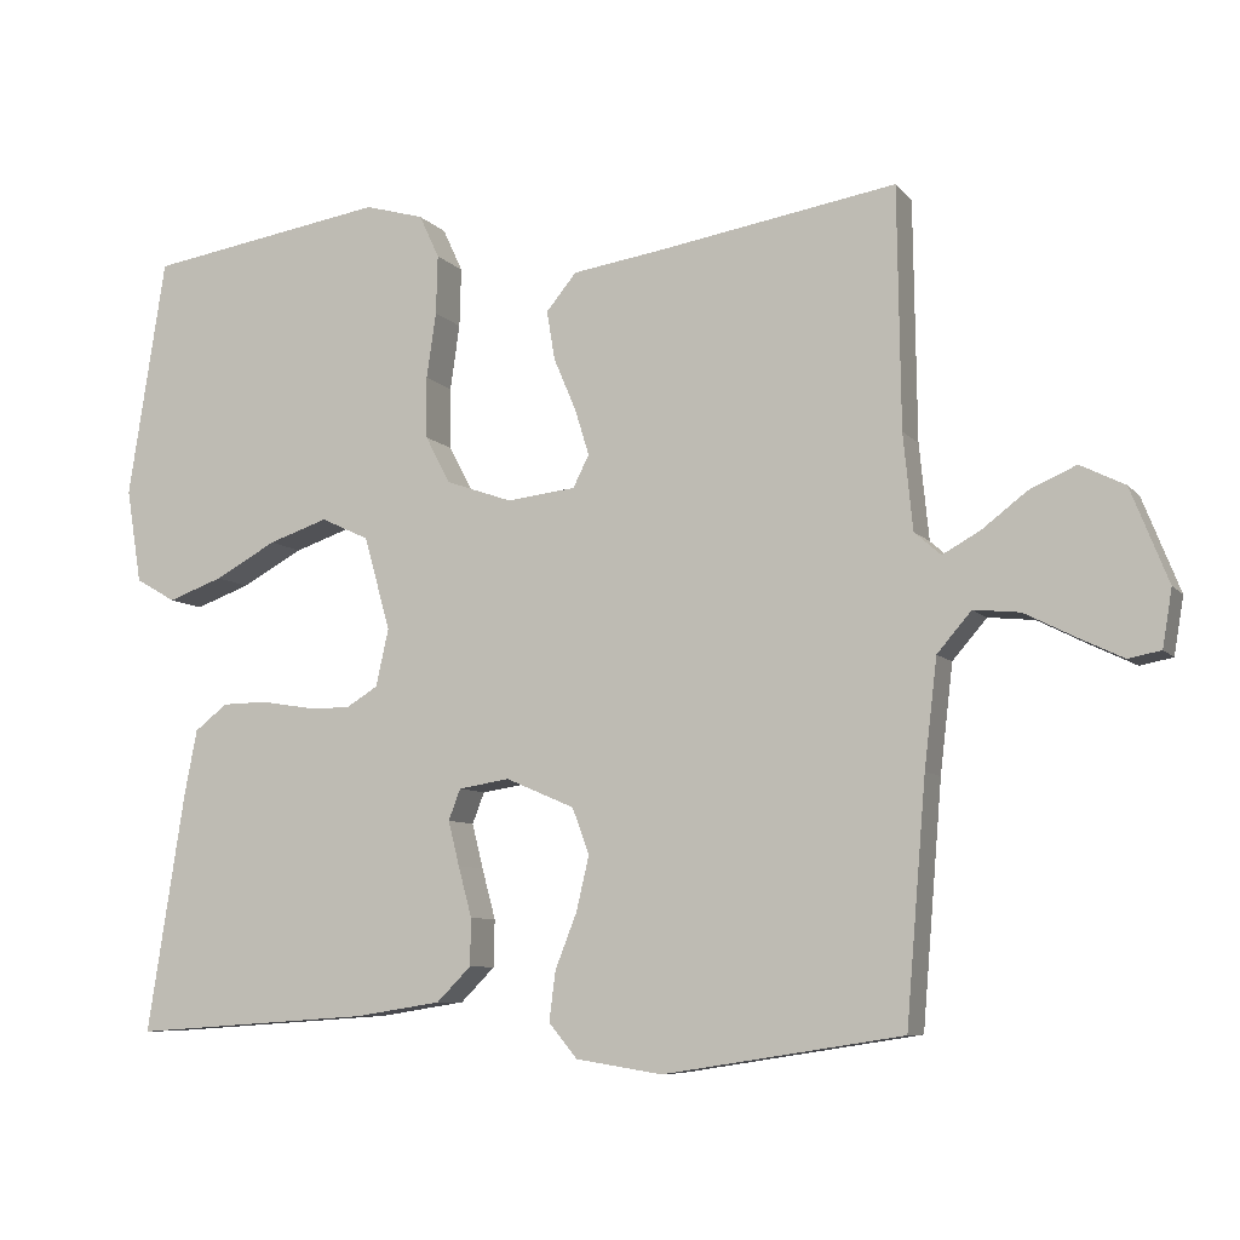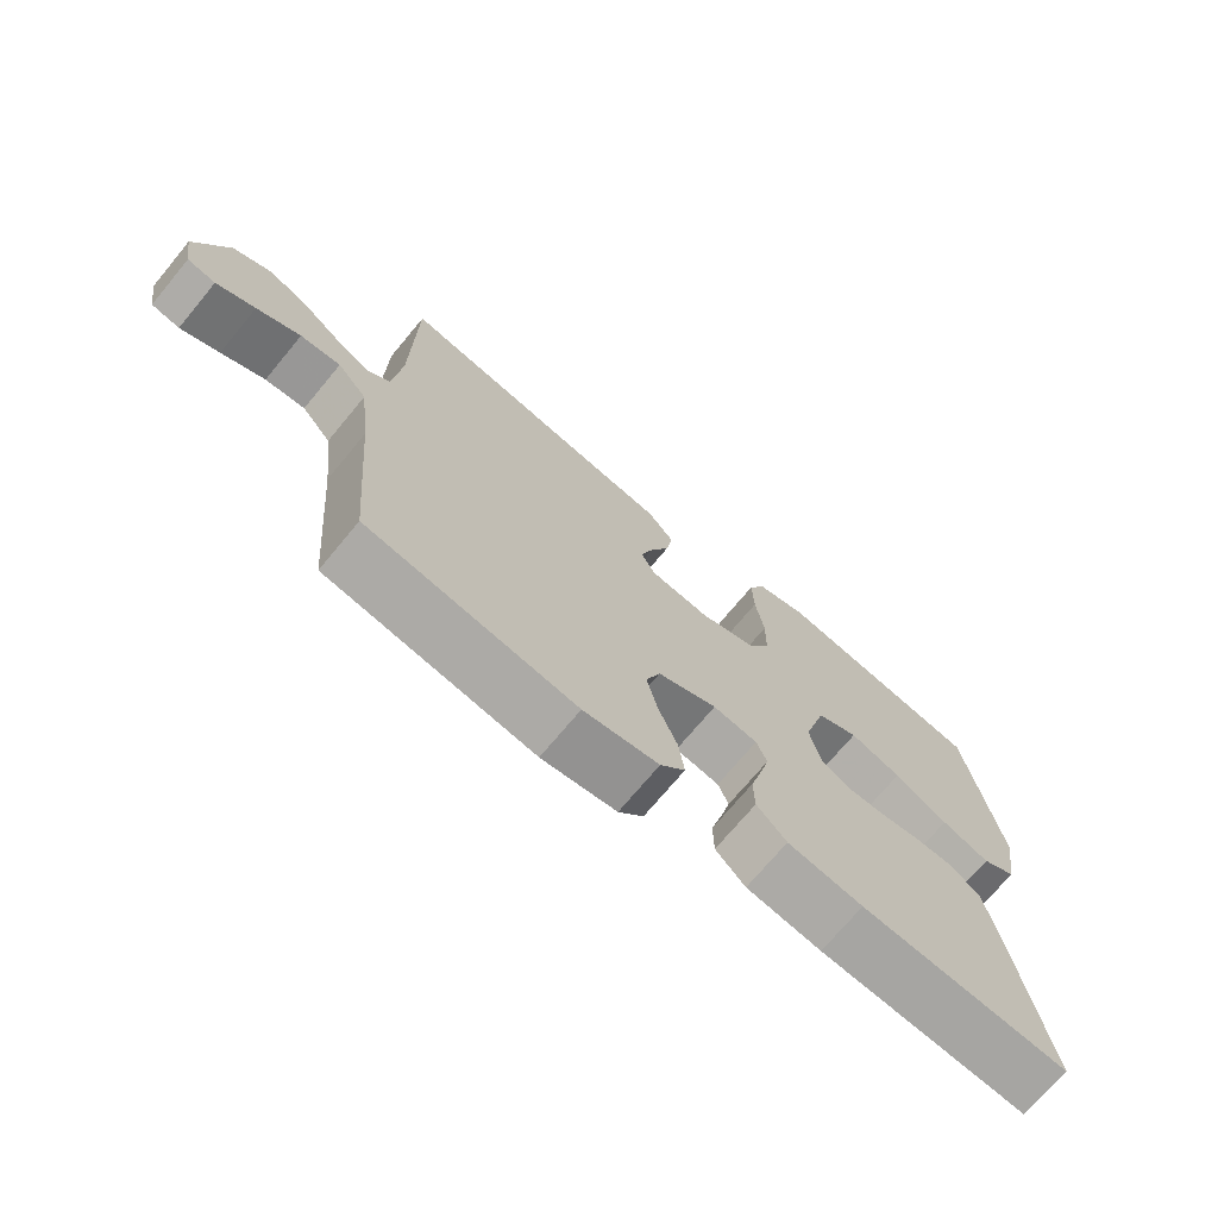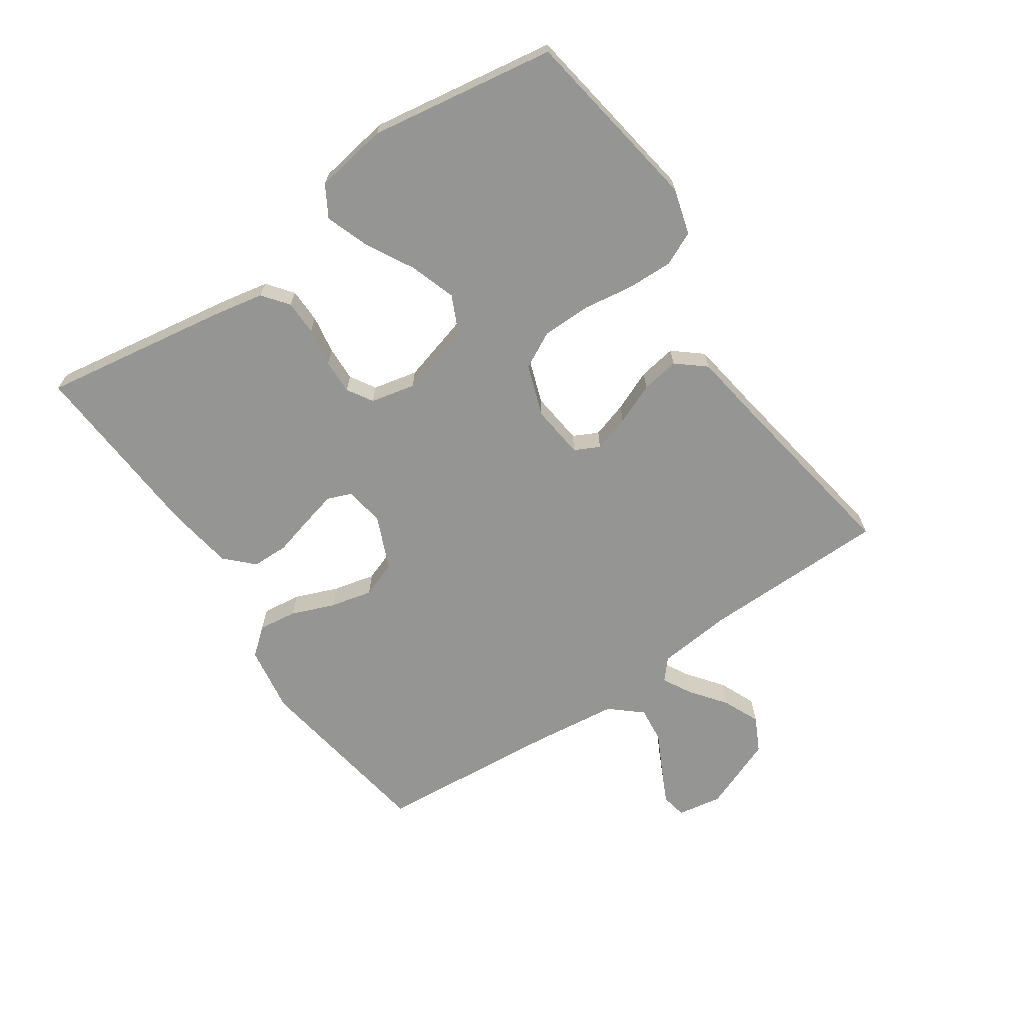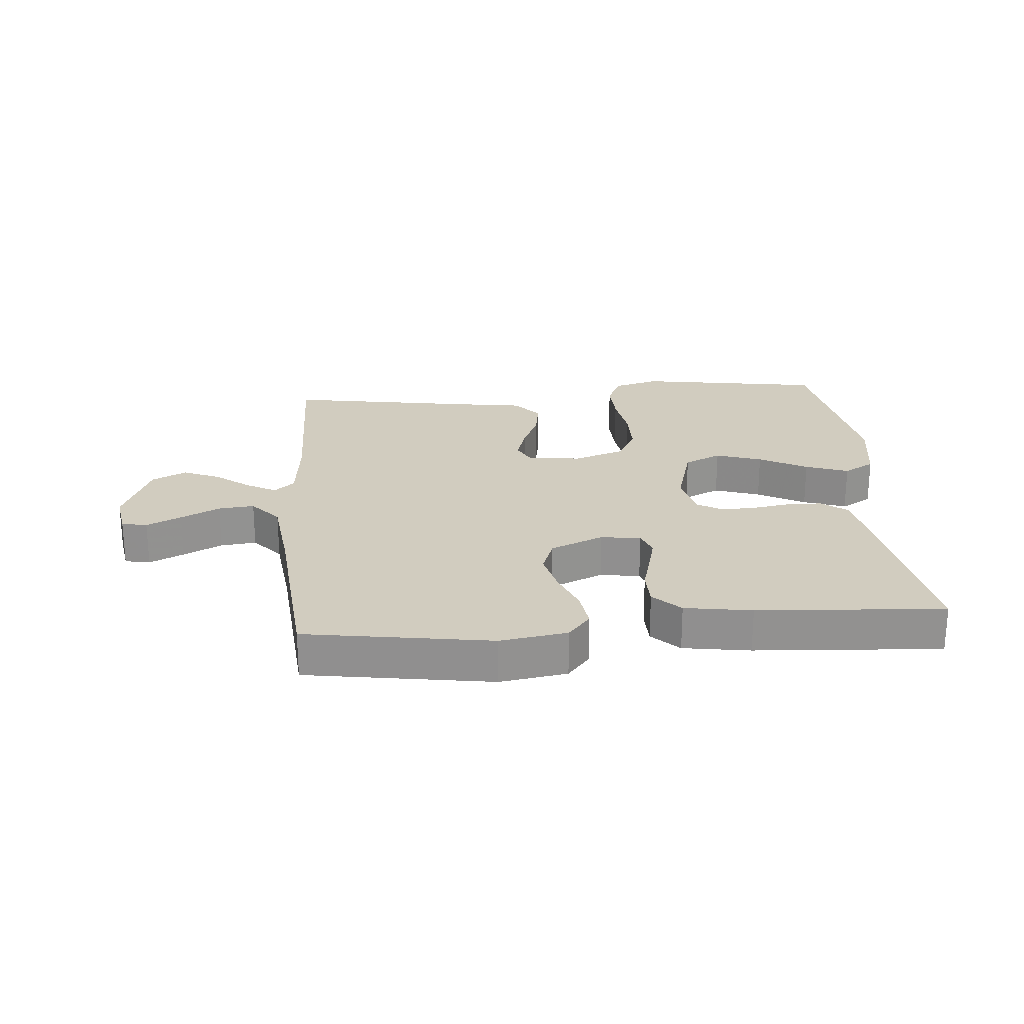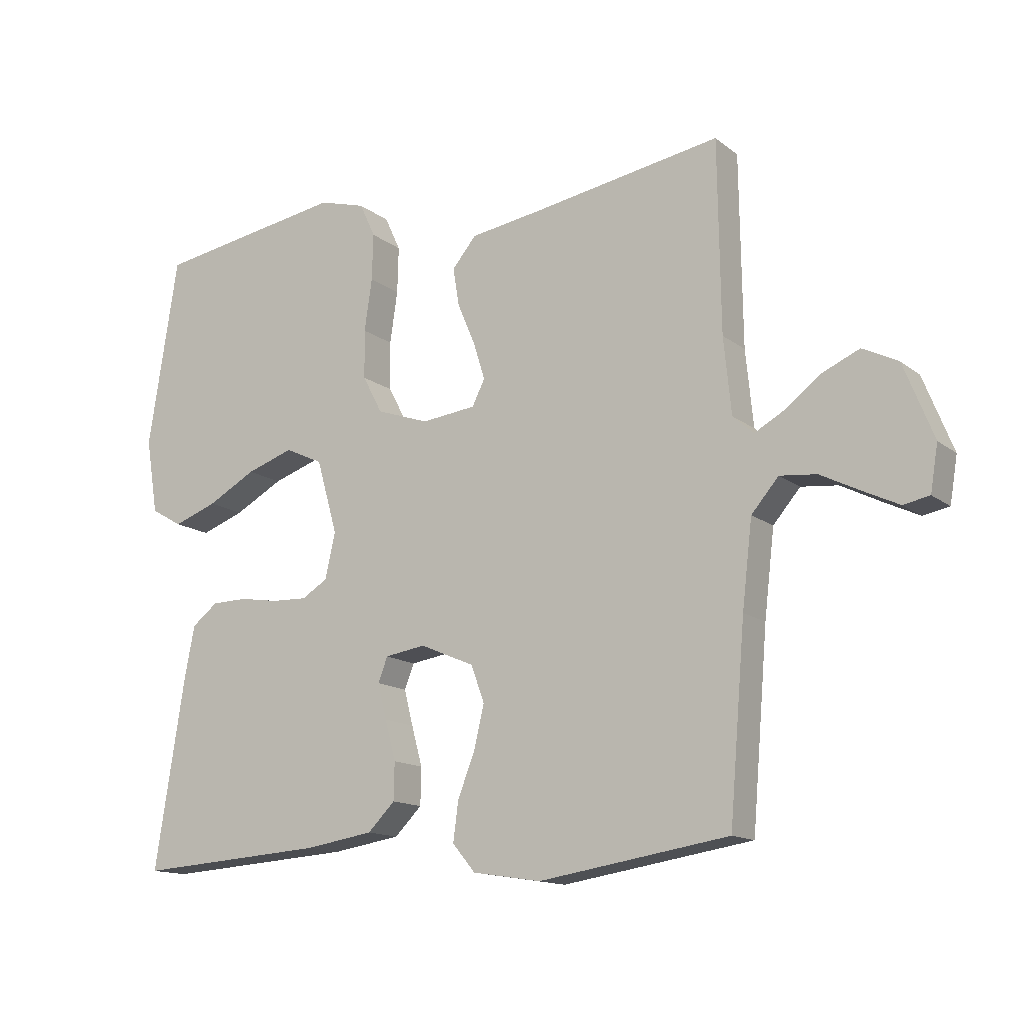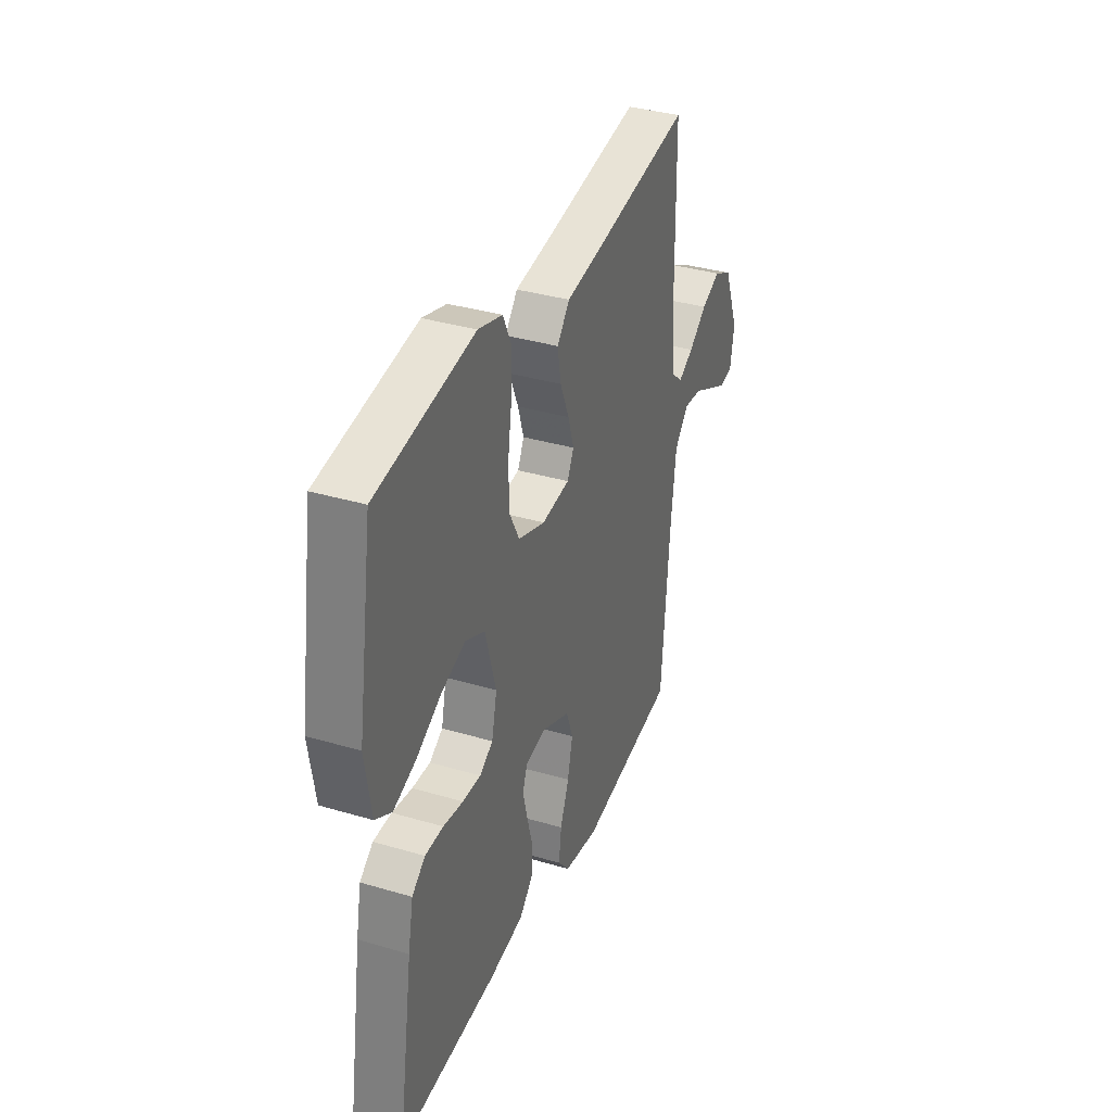
<metadata>
{"format":"obj","ext":"obj","renderer":"f3d","projection":"perspective","resolution":1024,"background":"white","views":[{"elev":-7.8,"azim":21.8,"up":"+Z"},{"elev":-71.8,"azim":140.3,"up":"+Z"},{"elev":-67.3,"azim":-55.8,"up":"+Y"},{"elev":24.0,"azim":175.2,"up":"+Y"},{"elev":-14.0,"azim":31.8,"up":"+Z"},{"elev":35.7,"azim":-68.7,"up":"+Z"}]}
</metadata>
<code>
v 0.5 0.07 0.5
v 0.504 0.07 0.2
v 0.516 0.07 0.08
v 0.549 0.07 0.051
v 0.596 0.07 0.077
v 0.652 0.07 0.12
v 0.711 0.07 0.146
v 0.767 0.07 0.118
v 0.814 0.07 0
v 0.802 0.07 -0.072
v 0.761 0.07 -0.08
v 0.705 0.07 -0.053
v 0.642 0.07 -0.021
v 0.584 0.07 -0.015
v 0.541 0.07 -0.065
v 0.525 0.07 -0.2
v 0.5 0.07 -0.5
v 0.2 0.07 -0.547
v 0.092 0.07 -0.53
v 0.056 0.07 -0.487
v 0.064 0.07 -0.425
v 0.091 0.07 -0.356
v 0.107 0.07 -0.288
v 0.086 0.07 -0.23
v 0 0.07 -0.193
v -0.064 0.07 -0.203
v -0.079 0.07 -0.242
v -0.065 0.07 -0.298
v -0.048 0.07 -0.361
v -0.049 0.07 -0.42
v -0.092 0.07 -0.463
v -0.2 0.07 -0.48
v -0.5 0.07 -0.5
v -0.453 0.07 -0.2
v -0.437 0.07 -0.118
v -0.396 0.07 -0.086
v -0.34 0.07 -0.085
v -0.278 0.07 -0.095
v -0.222 0.07 -0.097
v -0.181 0.07 -0.072
v -0.165 0.07 0
v -0.198 0.07 0.117
v -0.258 0.07 0.145
v -0.332 0.07 0.12
v -0.409 0.07 0.078
v -0.478 0.07 0.053
v -0.528 0.07 0.082
v -0.547 0.07 0.2
v -0.5 0.07 0.5
v -0.2 0.07 0.548
v -0.126 0.07 0.527
v -0.101 0.07 0.473
v -0.103 0.07 0.399
v -0.115 0.07 0.317
v -0.114 0.07 0.24
v -0.083 0.07 0.181
v 0 0.07 0.152
v 0.086 0.07 0.162
v 0.106 0.07 0.202
v 0.088 0.07 0.26
v 0.06 0.07 0.326
v 0.05 0.07 0.387
v 0.088 0.07 0.433
v 0.2 0.07 0.45
v 0.5 0 0.5
v 0.504 0 0.2
v 0.516 0 0.08
v 0.549 0 0.051
v 0.596 0 0.077
v 0.652 0 0.12
v 0.711 0 0.146
v 0.767 0 0.118
v 0.814 0 0
v 0.802 0 -0.072
v 0.761 0 -0.08
v 0.705 0 -0.053
v 0.642 0 -0.021
v 0.584 0 -0.015
v 0.541 0 -0.065
v 0.525 0 -0.2
v 0.5 0 -0.5
v 0.2 0 -0.547
v 0.092 0 -0.53
v 0.056 0 -0.487
v 0.064 0 -0.425
v 0.091 0 -0.356
v 0.107 0 -0.288
v 0.086 0 -0.23
v 0 0 -0.193
v -0.064 0 -0.203
v -0.079 0 -0.242
v -0.065 0 -0.298
v -0.048 0 -0.361
v -0.049 0 -0.42
v -0.092 0 -0.463
v -0.2 0 -0.48
v -0.5 0 -0.5
v -0.453 0 -0.2
v -0.437 0 -0.118
v -0.396 0 -0.086
v -0.34 0 -0.085
v -0.278 0 -0.095
v -0.222 0 -0.097
v -0.181 0 -0.072
v -0.165 0 0
v -0.198 0 0.117
v -0.258 0 0.145
v -0.332 0 0.12
v -0.409 0 0.078
v -0.478 0 0.053
v -0.528 0 0.082
v -0.547 0 0.2
v -0.5 0 0.5
v -0.2 0 0.548
v -0.126 0 0.527
v -0.101 0 0.473
v -0.103 0 0.399
v -0.115 0 0.317
v -0.114 0 0.24
v -0.083 0 0.181
v 0 0 0.152
v 0.086 0 0.162
v 0.106 0 0.202
v 0.088 0 0.26
v 0.06 0 0.326
v 0.05 0 0.387
v 0.088 0 0.433
v 0.2 0 0.45
f 62 63 64
f 61 62 64
f 60 61 64
f 64 1 2
f 60 64 2
f 59 60 2
f 58 59 2 3
f 57 58 3 4
f 52 53 54
f 51 52 54
f 50 51 54
f 49 50 54
f 48 49 54
f 47 48 54
f 46 47 54
f 45 46 54
f 44 45 54
f 43 44 54 55
f 42 43 55 56
f 36 37 38
f 35 36 38
f 34 35 38
f 33 34 38
f 32 33 38
f 31 32 38
f 30 31 38
f 29 30 38
f 28 29 38
f 27 28 38 39
f 26 27 39 40
f 20 21 22
f 19 20 22
f 18 19 22
f 17 18 22
f 16 17 22
f 15 16 22 23
f 14 15 23 24
f 11 12 13
f 10 11 13
f 9 10 13
f 8 9 13
f 7 8 13
f 6 7 13
f 5 6 13
f 4 5 13 14
f 14 24 25
f 4 14 25
f 57 4 25
f 57 25 26
f 56 57 26
f 42 56 26
f 41 42 26
f 26 40 41
f 128 127 126
f 128 126 125
f 128 125 124
f 66 65 128
f 66 128 124
f 66 124 123
f 67 66 123 122
f 68 67 122 121
f 118 117 116
f 118 116 115
f 118 115 114
f 118 114 113
f 118 113 112
f 118 112 111
f 118 111 110
f 118 110 109
f 118 109 108
f 119 118 108 107
f 120 119 107 106
f 102 101 100
f 102 100 99
f 102 99 98
f 102 98 97
f 102 97 96
f 102 96 95
f 102 95 94
f 102 94 93
f 102 93 92
f 103 102 92 91
f 104 103 91 90
f 86 85 84
f 86 84 83
f 86 83 82
f 86 82 81
f 86 81 80
f 87 86 80 79
f 88 87 79 78
f 77 76 75
f 77 75 74
f 77 74 73
f 77 73 72
f 77 72 71
f 77 71 70
f 77 70 69
f 78 77 69 68
f 89 88 78
f 89 78 68
f 89 68 121
f 90 89 121
f 90 121 120
f 90 120 106
f 90 106 105
f 105 104 90
f 1 65 66 2
f 2 66 67 3
f 3 67 68 4
f 4 68 69 5
f 5 69 70 6
f 6 70 71 7
f 7 71 72 8
f 8 72 73 9
f 9 73 74 10
f 10 74 75 11
f 11 75 76 12
f 12 76 77 13
f 13 77 78 14
f 14 78 79 15
f 15 79 80 16
f 16 80 81 17
f 17 81 82 18
f 18 82 83 19
f 19 83 84 20
f 20 84 85 21
f 21 85 86 22
f 22 86 87 23
f 23 87 88 24
f 24 88 89 25
f 25 89 90 26
f 26 90 91 27
f 27 91 92 28
f 28 92 93 29
f 29 93 94 30
f 30 94 95 31
f 31 95 96 32
f 32 96 97 33
f 33 97 98 34
f 34 98 99 35
f 35 99 100 36
f 36 100 101 37
f 37 101 102 38
f 38 102 103 39
f 39 103 104 40
f 40 104 105 41
f 41 105 106 42
f 42 106 107 43
f 43 107 108 44
f 44 108 109 45
f 45 109 110 46
f 46 110 111 47
f 47 111 112 48
f 48 112 113 49
f 49 113 114 50
f 50 114 115 51
f 51 115 116 52
f 52 116 117 53
f 53 117 118 54
f 54 118 119 55
f 55 119 120 56
f 56 120 121 57
f 57 121 122 58
f 58 122 123 59
f 59 123 124 60
f 60 124 125 61
f 61 125 126 62
f 62 126 127 63
f 63 127 128 64
f 64 128 65 1

</code>
